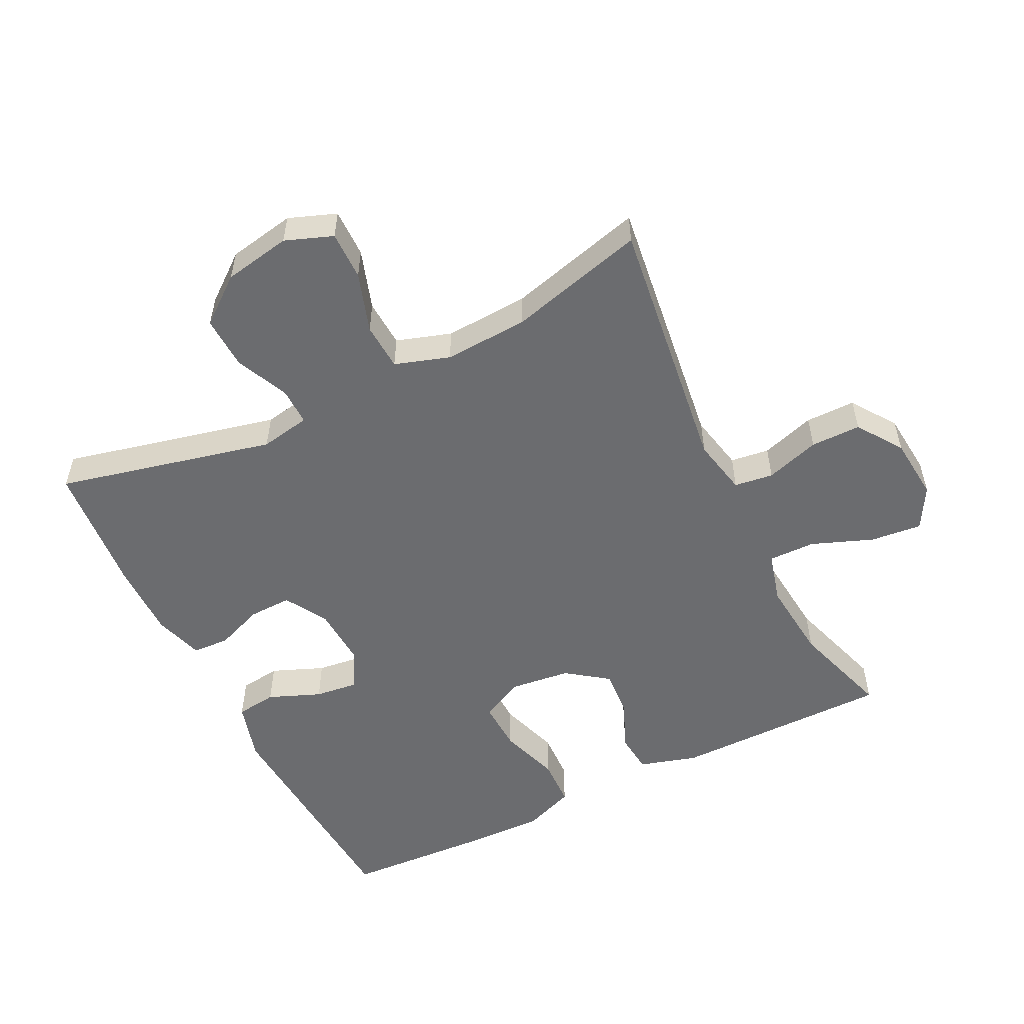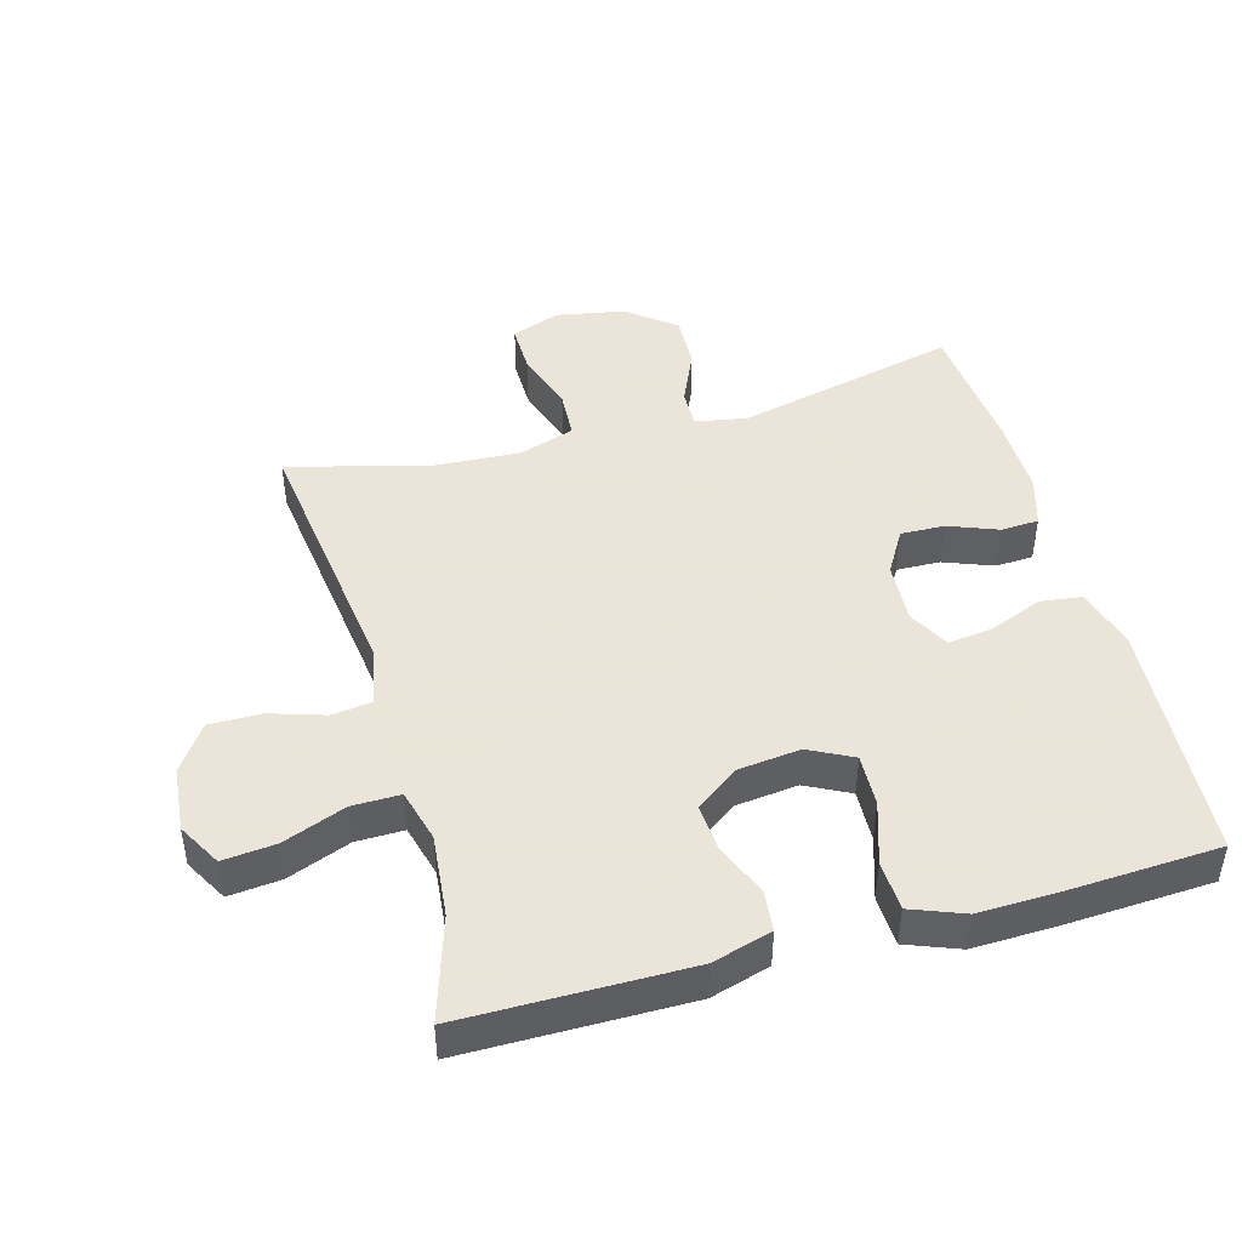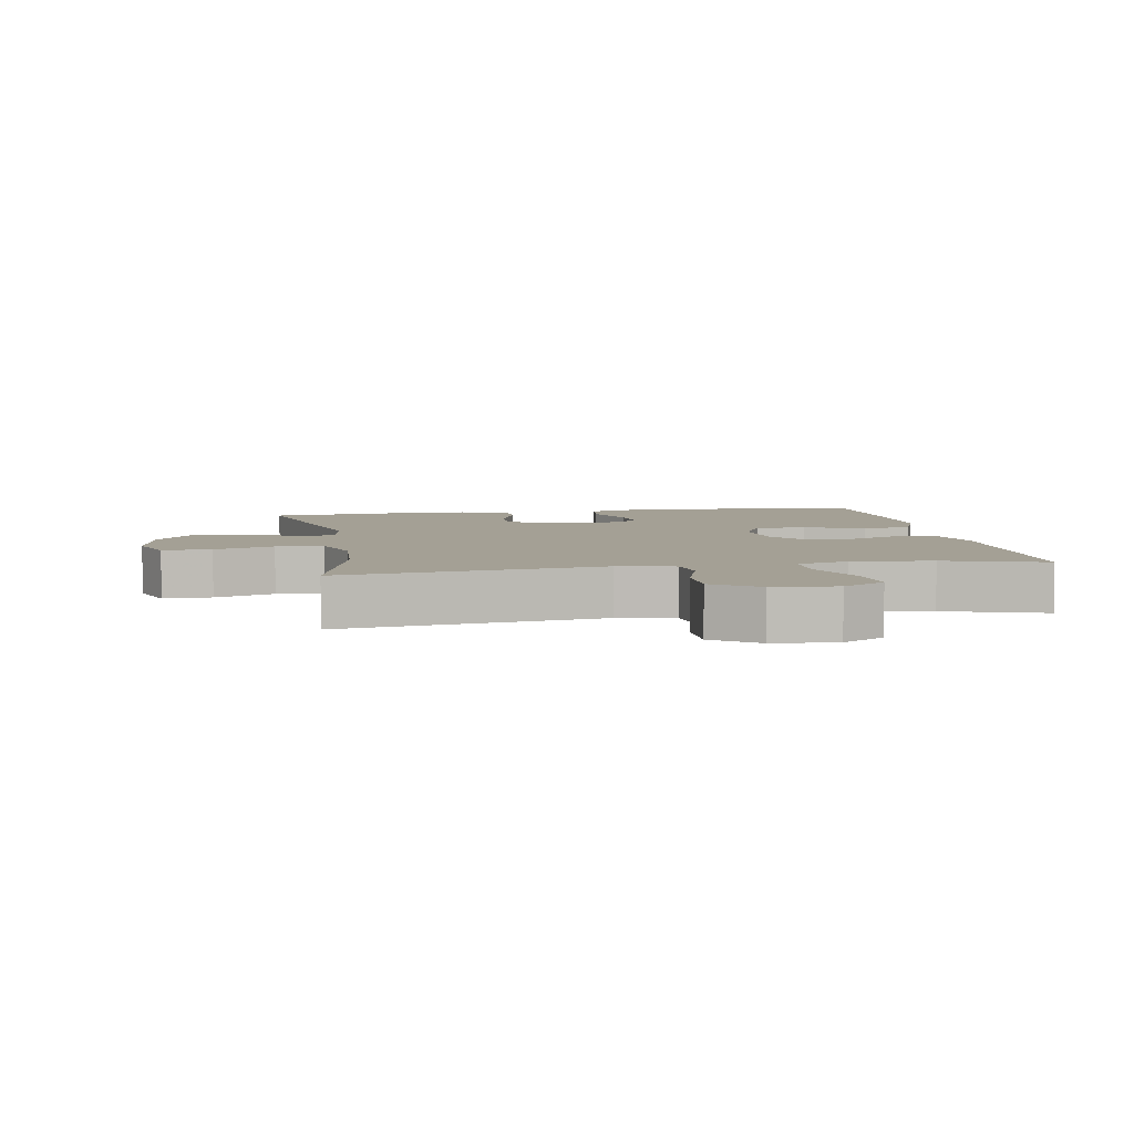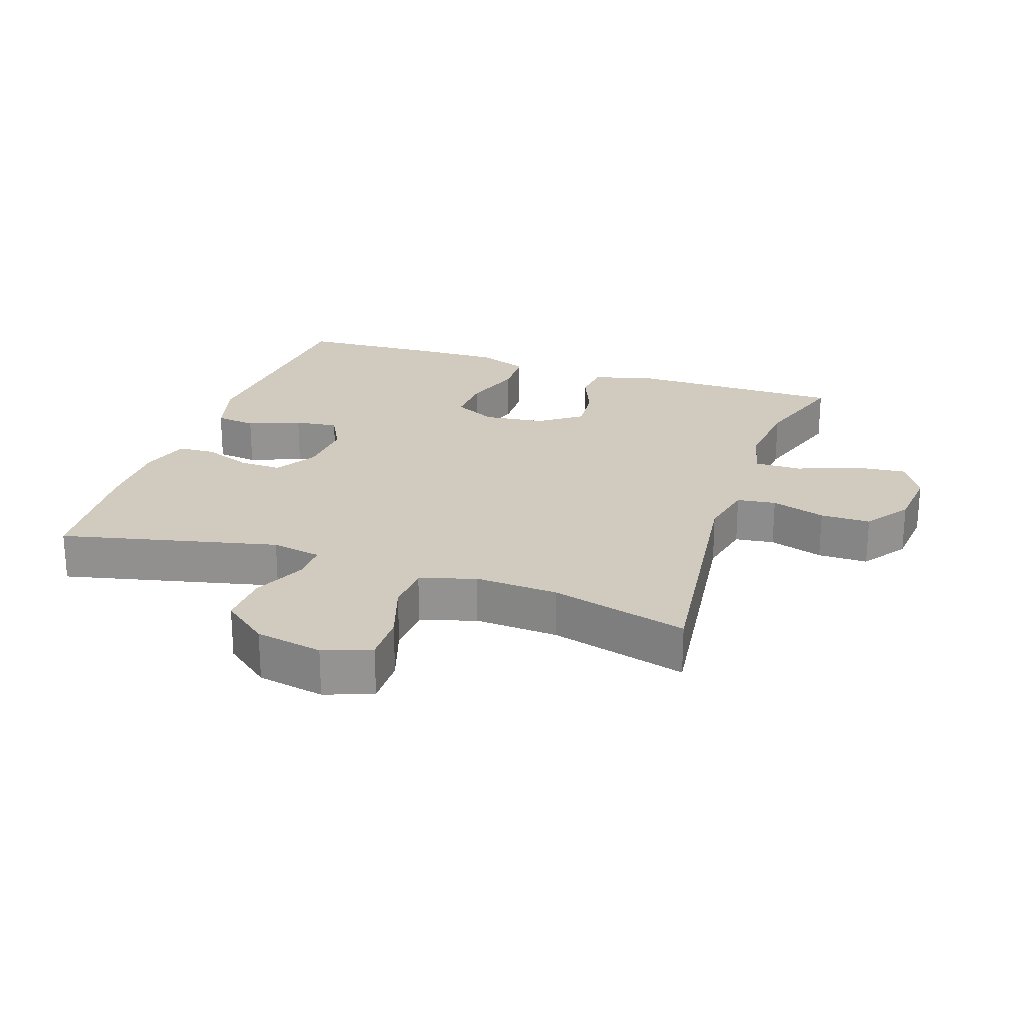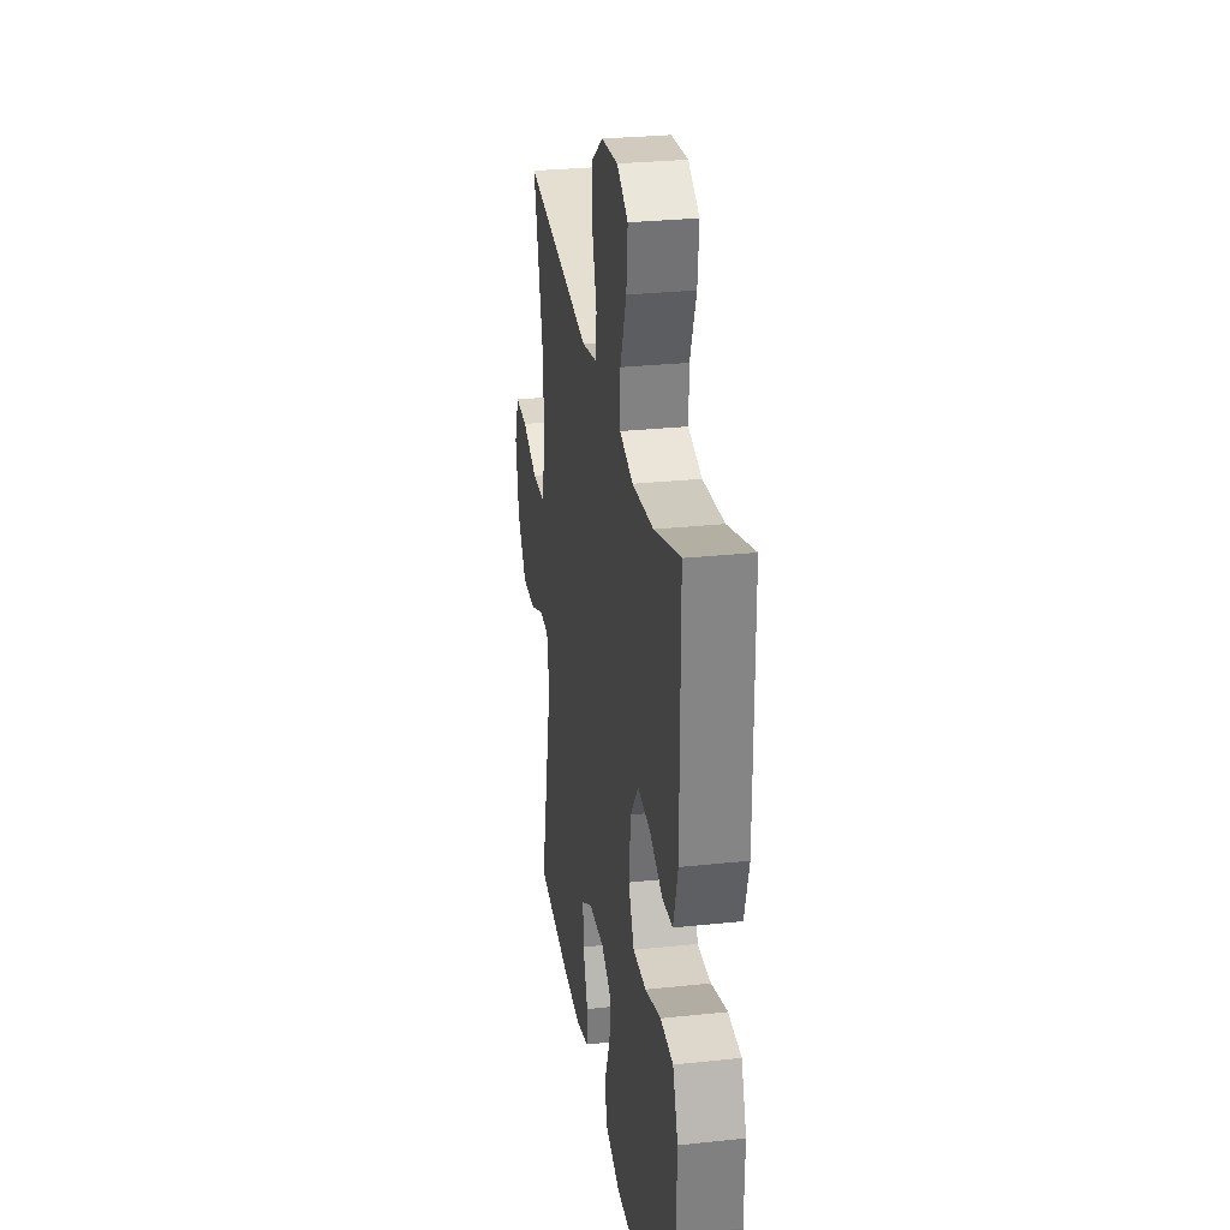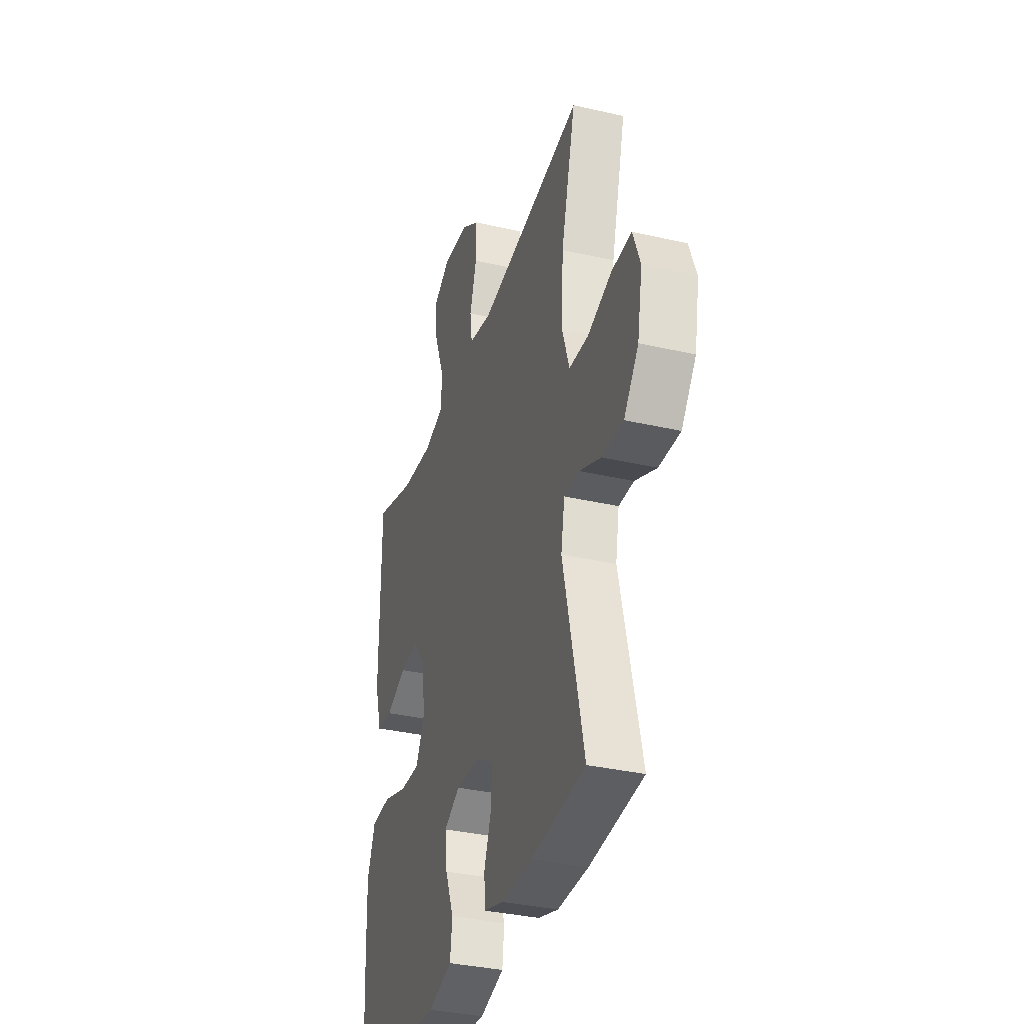
<metadata>
{"format":"obj","ext":"obj","renderer":"f3d","projection":"perspective","resolution":1024,"background":"white","views":[{"elev":-53.7,"azim":-63.6,"up":"+Y"},{"elev":45.5,"azim":74.5,"up":"+Y"},{"elev":5.8,"azim":-10.1,"up":"+Y"},{"elev":23.4,"azim":-71.1,"up":"+Y"},{"elev":28.9,"azim":81.0,"up":"+Z"},{"elev":-34.7,"azim":-107.1,"up":"+Z"}]}
</metadata>
<code>
v -0.5 0.07 0.5
v -0.104 0.07 0.448
v -0.018 0.07 0.466
v -0.01 0.07 0.525
v -0.036 0.07 0.607
v -0.036 0.07 0.683
v 0.032 0.07 0.73
v 0.128 0.07 0.739
v 0.192 0.07 0.703
v 0.184 0.07 0.625
v 0.148 0.07 0.532
v 0.147 0.07 0.461
v 0.225 0.07 0.44
v 0.348 0.07 0.452
v 0.5 0.07 0.5
v 0.501 0.07 0.167
v 0.475 0.07 0.079
v 0.415 0.07 0.073
v 0.338 0.07 0.105
v 0.266 0.07 0.111
v 0.22 0.07 0.048
v 0.209 0.07 -0.045
v 0.242 0.07 -0.11
v 0.319 0.07 -0.107
v 0.411 0.07 -0.077
v 0.485 0.07 -0.08
v 0.515 0.07 -0.158
v 0.512 0.07 -0.277
v 0.5 0.07 -0.5
v 0.14 0.07 -0.524
v 0.049 0.07 -0.498
v 0.041 0.07 -0.436
v 0.073 0.07 -0.357
v 0.081 0.07 -0.291
v 0.021 0.07 -0.259
v -0.07 0.07 -0.264
v -0.134 0.07 -0.302
v -0.132 0.07 -0.367
v -0.104 0.07 -0.44
v -0.107 0.07 -0.496
v -0.182 0.07 -0.519
v -0.298 0.07 -0.518
v -0.5 0.07 -0.5
v -0.423 0.07 -0.171
v -0.437 0.07 -0.095
v -0.494 0.07 -0.096
v -0.575 0.07 -0.132
v -0.655 0.07 -0.135
v -0.71 0.07 -0.065
v -0.729 0.07 0.037
v -0.702 0.07 0.109
v -0.628 0.07 0.108
v -0.537 0.07 0.078
v -0.465 0.07 0.082
v -0.438 0.07 0.165
v -0.445 0.07 0.292
v -0.5 0 0.5
v -0.104 0 0.448
v -0.018 0 0.466
v -0.01 0 0.525
v -0.036 0 0.607
v -0.036 0 0.683
v 0.032 0 0.73
v 0.128 0 0.739
v 0.192 0 0.703
v 0.184 0 0.625
v 0.148 0 0.532
v 0.147 0 0.461
v 0.225 0 0.44
v 0.348 0 0.452
v 0.5 0 0.5
v 0.501 0 0.167
v 0.475 0 0.079
v 0.415 0 0.073
v 0.338 0 0.105
v 0.266 0 0.111
v 0.22 0 0.048
v 0.209 0 -0.045
v 0.242 0 -0.11
v 0.319 0 -0.107
v 0.411 0 -0.077
v 0.485 0 -0.08
v 0.515 0 -0.158
v 0.512 0 -0.277
v 0.5 0 -0.5
v 0.14 0 -0.524
v 0.049 0 -0.498
v 0.041 0 -0.436
v 0.073 0 -0.357
v 0.081 0 -0.291
v 0.021 0 -0.259
v -0.07 0 -0.264
v -0.134 0 -0.302
v -0.132 0 -0.367
v -0.104 0 -0.44
v -0.107 0 -0.496
v -0.182 0 -0.519
v -0.298 0 -0.518
v -0.5 0 -0.5
v -0.423 0 -0.171
v -0.437 0 -0.095
v -0.494 0 -0.096
v -0.575 0 -0.132
v -0.655 0 -0.135
v -0.71 0 -0.065
v -0.729 0 0.037
v -0.702 0 0.109
v -0.628 0 0.108
v -0.537 0 0.078
v -0.465 0 0.082
v -0.438 0 0.165
v -0.445 0 0.292
f 51 52 53
f 50 51 53
f 49 50 53
f 48 49 53
f 47 48 53
f 46 47 53
f 45 46 53 54
f 44 45 54 55
f 42 43 44
f 41 42 44
f 40 41 44
f 39 40 44
f 38 39 44
f 37 38 44 55
f 31 32 33
f 30 31 33
f 29 30 33
f 28 29 33
f 27 28 33
f 26 27 33
f 25 26 33
f 24 25 33
f 23 24 33 34
f 22 23 34 35
f 17 18 19
f 16 17 19
f 15 16 19
f 14 15 19
f 13 14 19 20
f 12 13 20 21
f 9 10 11
f 8 9 11
f 7 8 11
f 6 7 11
f 5 6 11
f 4 5 11
f 3 4 11 12
f 22 35 36
f 21 22 36
f 12 21 36
f 3 12 36
f 2 3 36
f 2 36 37
f 1 2 37
f 56 1 37
f 37 55 56
f 109 108 107
f 109 107 106
f 109 106 105
f 109 105 104
f 109 104 103
f 109 103 102
f 110 109 102 101
f 111 110 101 100
f 100 99 98
f 100 98 97
f 100 97 96
f 100 96 95
f 100 95 94
f 111 100 94 93
f 89 88 87
f 89 87 86
f 89 86 85
f 89 85 84
f 89 84 83
f 89 83 82
f 89 82 81
f 89 81 80
f 90 89 80 79
f 91 90 79 78
f 75 74 73
f 75 73 72
f 75 72 71
f 75 71 70
f 76 75 70 69
f 77 76 69 68
f 67 66 65
f 67 65 64
f 67 64 63
f 67 63 62
f 67 62 61
f 67 61 60
f 68 67 60 59
f 92 91 78
f 92 78 77
f 92 77 68
f 92 68 59
f 92 59 58
f 93 92 58
f 93 58 57
f 93 57 112
f 112 111 93
f 1 57 58 2
f 2 58 59 3
f 3 59 60 4
f 4 60 61 5
f 5 61 62 6
f 6 62 63 7
f 7 63 64 8
f 8 64 65 9
f 9 65 66 10
f 10 66 67 11
f 11 67 68 12
f 12 68 69 13
f 13 69 70 14
f 14 70 71 15
f 15 71 72 16
f 16 72 73 17
f 17 73 74 18
f 18 74 75 19
f 19 75 76 20
f 20 76 77 21
f 21 77 78 22
f 22 78 79 23
f 23 79 80 24
f 24 80 81 25
f 25 81 82 26
f 26 82 83 27
f 27 83 84 28
f 28 84 85 29
f 29 85 86 30
f 30 86 87 31
f 31 87 88 32
f 32 88 89 33
f 33 89 90 34
f 34 90 91 35
f 35 91 92 36
f 36 92 93 37
f 37 93 94 38
f 38 94 95 39
f 39 95 96 40
f 40 96 97 41
f 41 97 98 42
f 42 98 99 43
f 43 99 100 44
f 44 100 101 45
f 45 101 102 46
f 46 102 103 47
f 47 103 104 48
f 48 104 105 49
f 49 105 106 50
f 50 106 107 51
f 51 107 108 52
f 52 108 109 53
f 53 109 110 54
f 54 110 111 55
f 55 111 112 56
f 56 112 57 1

</code>
